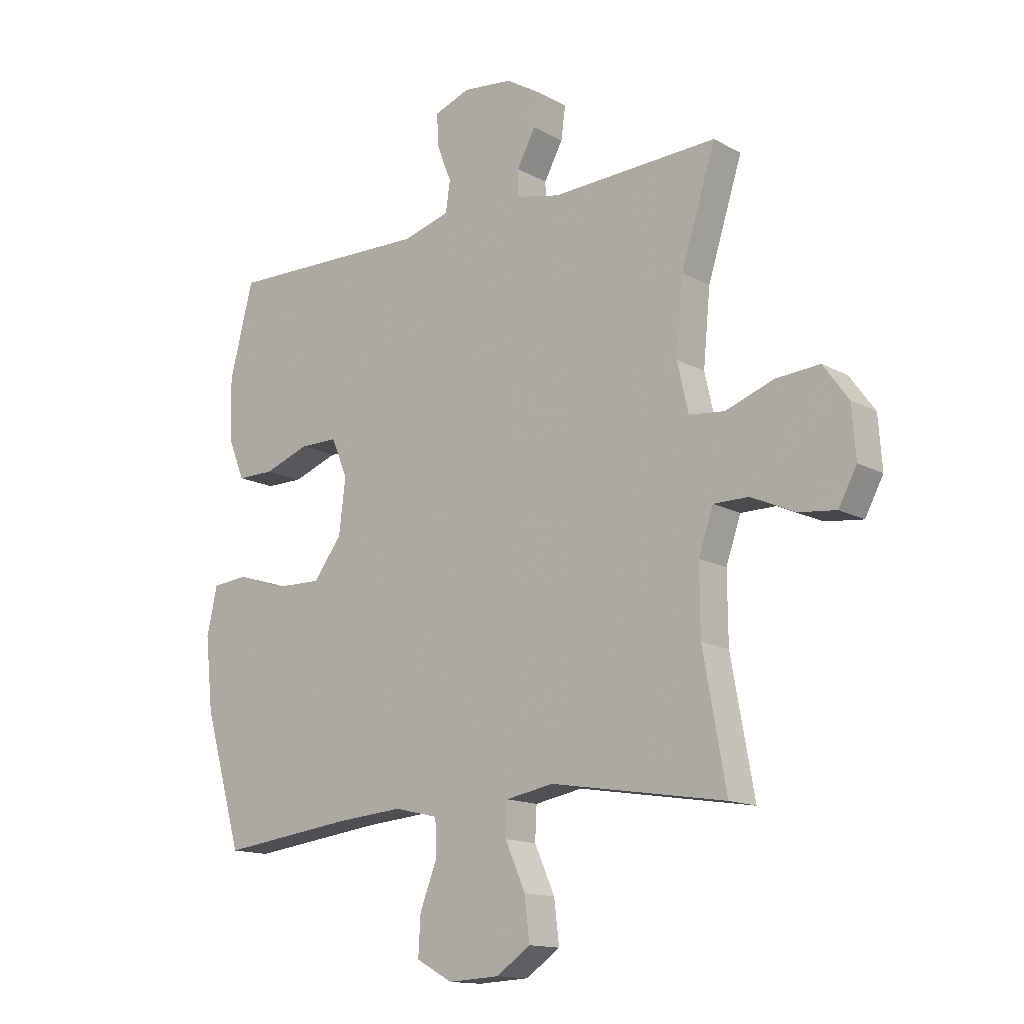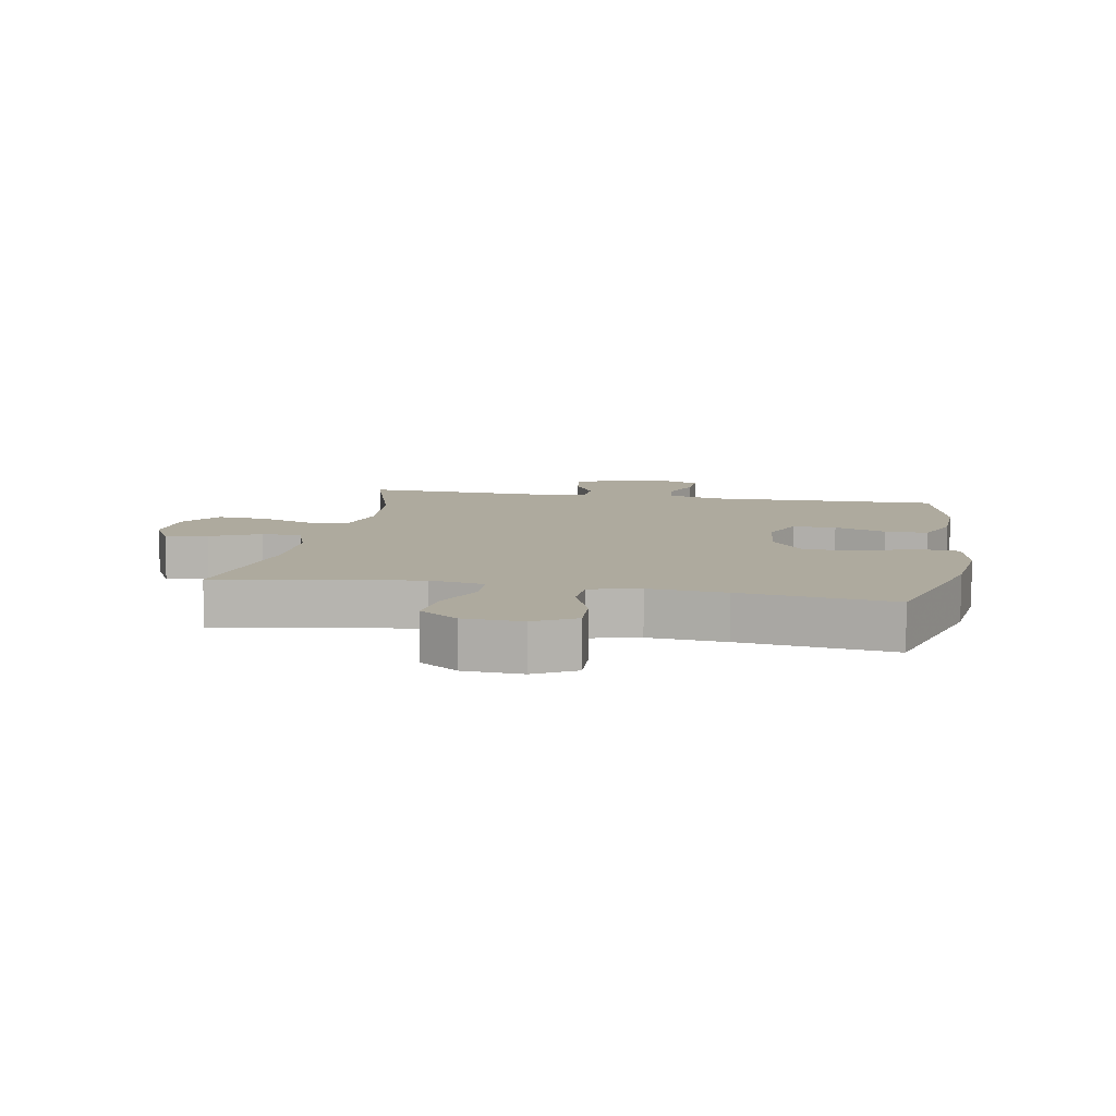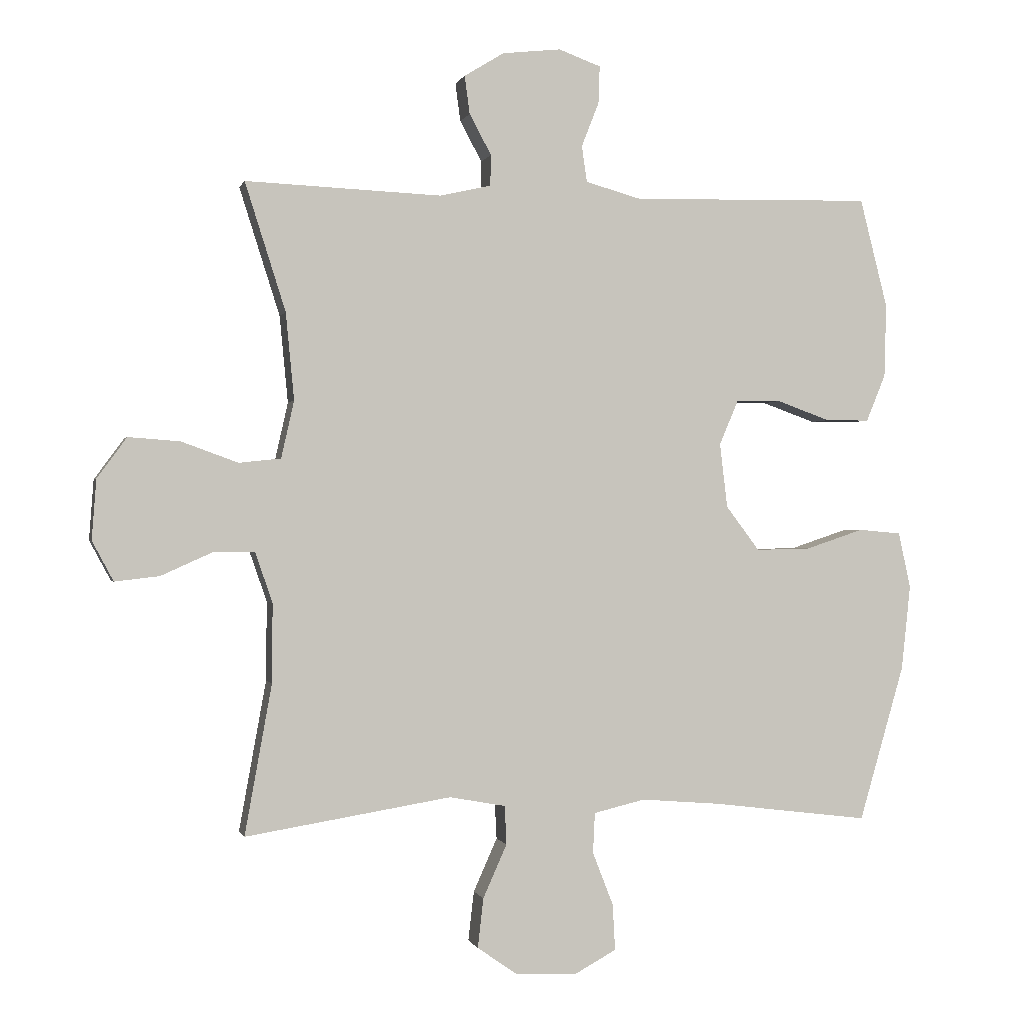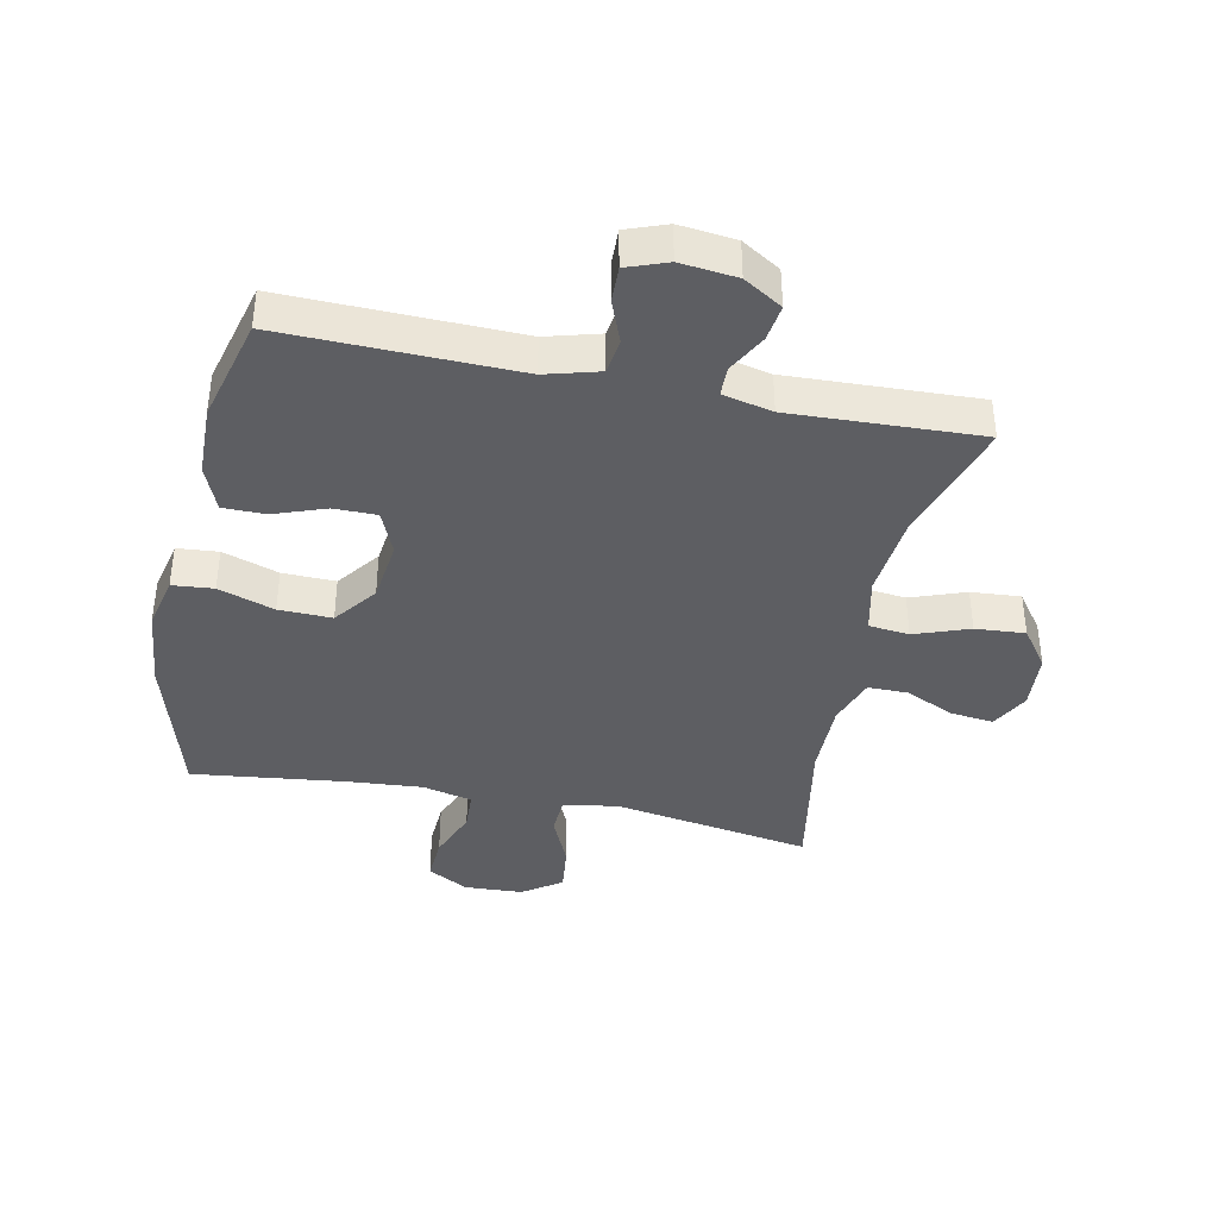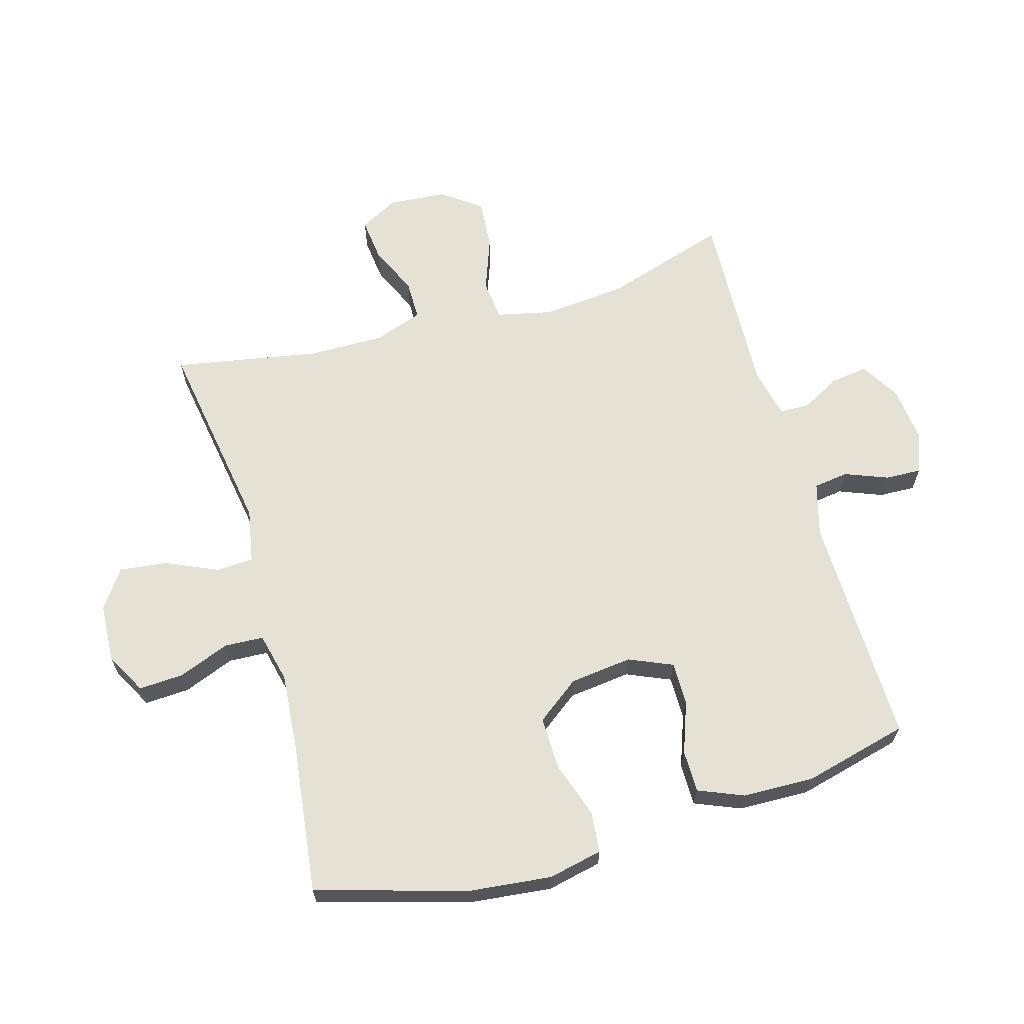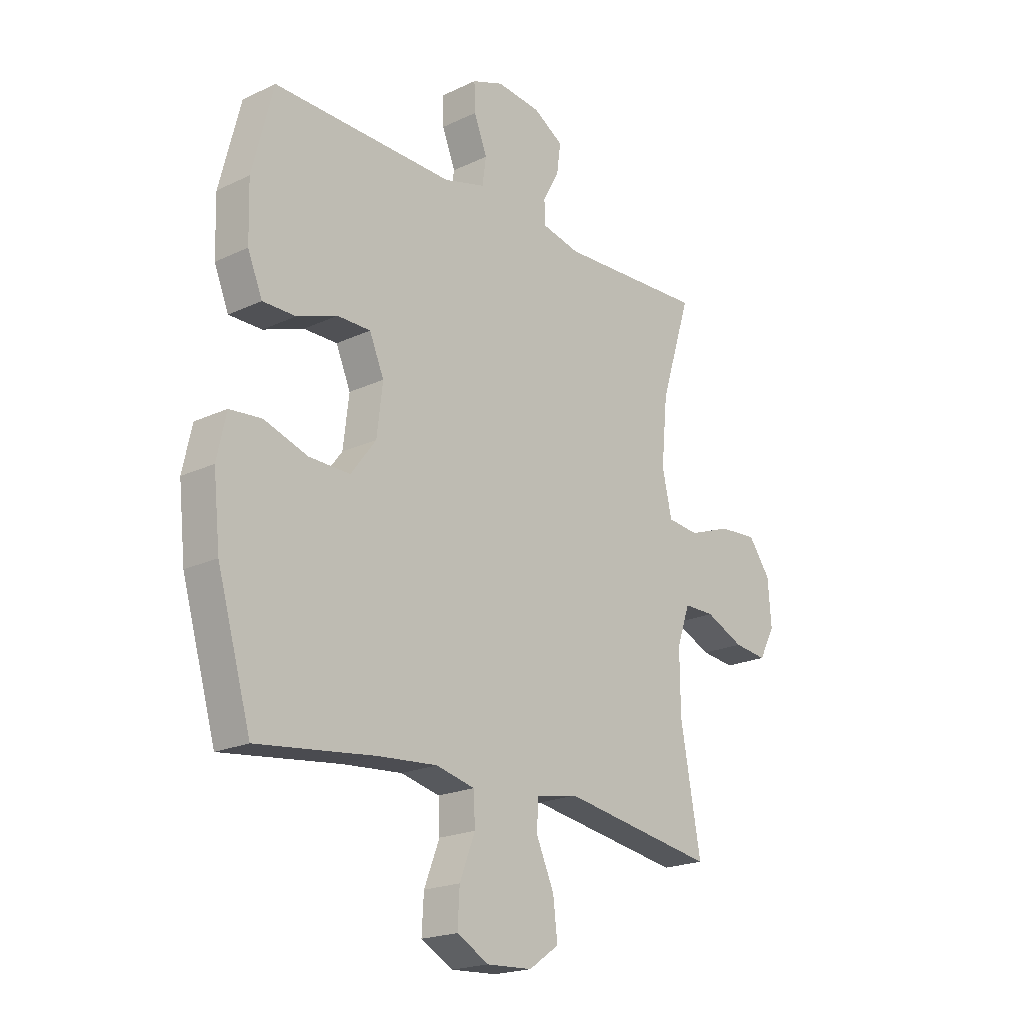
<metadata>
{"format":"obj","ext":"obj","renderer":"f3d","projection":"perspective","resolution":1024,"background":"white","views":[{"elev":-14.2,"azim":40.0,"up":"+Z"},{"elev":9.2,"azim":-169.6,"up":"+Y"},{"elev":-0.2,"azim":166.8,"up":"+Z"},{"elev":-39.3,"azim":-11.8,"up":"+Y"},{"elev":64.8,"azim":-105.9,"up":"+Y"},{"elev":-20.2,"azim":-49.1,"up":"+Z"}]}
</metadata>
<code>
v 0.5 0.07 0.5
v 0.437 0.07 0.301
v 0.424 0.07 0.166
v 0.444 0.07 0.077
v 0.509 0.07 0.07
v 0.597 0.07 0.102
v 0.677 0.07 0.108
v 0.723 0.07 0.045
v 0.73 0.07 -0.048
v 0.697 0.07 -0.11
v 0.628 0.07 -0.102
v 0.548 0.07 -0.066
v 0.484 0.07 -0.066
v 0.457 0.07 -0.144
v 0.458 0.07 -0.267
v 0.5 0.07 -0.5
v 0.18 0.07 -0.448
v 0.093 0.07 -0.464
v 0.09 0.07 -0.524
v 0.127 0.07 -0.607
v 0.136 0.07 -0.684
v 0.074 0.07 -0.727
v -0.02 0.07 -0.732
v -0.086 0.07 -0.696
v -0.082 0.07 -0.624
v -0.05 0.07 -0.542
v -0.053 0.07 -0.479
v -0.133 0.07 -0.46
v -0.256 0.07 -0.47
v -0.5 0.07 -0.5
v -0.57 0.07 -0.258
v -0.584 0.07 -0.126
v -0.565 0.07 -0.039
v -0.499 0.07 -0.033
v -0.409 0.07 -0.063
v -0.324 0.07 -0.065
v -0.272 0.07 0.004
v -0.26 0.07 0.104
v -0.29 0.07 0.174
v -0.359 0.07 0.174
v -0.442 0.07 0.144
v -0.51 0.07 0.144
v -0.54 0.07 0.217
v -0.543 0.07 0.331
v -0.5 0.07 0.5
v -0.126 0.07 0.492
v -0.04 0.07 0.516
v -0.032 0.07 0.572
v -0.059 0.07 0.641
v -0.061 0.07 0.699
v 0.004 0.07 0.723
v 0.095 0.07 0.713
v 0.157 0.07 0.675
v 0.149 0.07 0.616
v 0.115 0.07 0.553
v 0.116 0.07 0.505
v 0.196 0.07 0.487
v 0.5 0 0.5
v 0.437 0 0.301
v 0.424 0 0.166
v 0.444 0 0.077
v 0.509 0 0.07
v 0.597 0 0.102
v 0.677 0 0.108
v 0.723 0 0.045
v 0.73 0 -0.048
v 0.697 0 -0.11
v 0.628 0 -0.102
v 0.548 0 -0.066
v 0.484 0 -0.066
v 0.457 0 -0.144
v 0.458 0 -0.267
v 0.5 0 -0.5
v 0.18 0 -0.448
v 0.093 0 -0.464
v 0.09 0 -0.524
v 0.127 0 -0.607
v 0.136 0 -0.684
v 0.074 0 -0.727
v -0.02 0 -0.732
v -0.086 0 -0.696
v -0.082 0 -0.624
v -0.05 0 -0.542
v -0.053 0 -0.479
v -0.133 0 -0.46
v -0.256 0 -0.47
v -0.5 0 -0.5
v -0.57 0 -0.258
v -0.584 0 -0.126
v -0.565 0 -0.039
v -0.499 0 -0.033
v -0.409 0 -0.063
v -0.324 0 -0.065
v -0.272 0 0.004
v -0.26 0 0.104
v -0.29 0 0.174
v -0.359 0 0.174
v -0.442 0 0.144
v -0.51 0 0.144
v -0.54 0 0.217
v -0.543 0 0.331
v -0.5 0 0.5
v -0.126 0 0.492
v -0.04 0 0.516
v -0.032 0 0.572
v -0.059 0 0.641
v -0.061 0 0.699
v 0.004 0 0.723
v 0.095 0 0.713
v 0.157 0 0.675
v 0.149 0 0.616
v 0.115 0 0.553
v 0.116 0 0.505
v 0.196 0 0.487
f 53 54 55
f 52 53 55
f 51 52 55
f 50 51 55
f 49 50 55
f 48 49 55
f 47 48 55 56
f 46 47 56 57
f 44 45 46
f 43 44 46
f 42 43 46
f 41 42 46
f 40 41 46
f 39 40 46 57
f 33 34 35
f 32 33 35
f 31 32 35
f 30 31 35
f 29 30 35
f 28 29 35 36
f 27 28 36 37
f 24 25 26
f 23 24 26
f 22 23 26
f 21 22 26
f 20 21 26
f 19 20 26
f 18 19 26 27
f 27 37 38
f 18 27 38
f 17 18 38
f 10 11 12
f 9 10 12
f 8 9 12
f 7 8 12
f 6 7 12
f 5 6 12
f 4 5 12 13
f 57 1 2
f 39 57 2
f 38 39 2
f 17 38 2
f 4 13 14
f 3 4 14 15
f 17 2 3
f 17 3 15
f 15 16 17
f 112 111 110
f 112 110 109
f 112 109 108
f 112 108 107
f 112 107 106
f 112 106 105
f 113 112 105 104
f 114 113 104 103
f 103 102 101
f 103 101 100
f 103 100 99
f 103 99 98
f 103 98 97
f 114 103 97 96
f 92 91 90
f 92 90 89
f 92 89 88
f 92 88 87
f 92 87 86
f 93 92 86 85
f 94 93 85 84
f 83 82 81
f 83 81 80
f 83 80 79
f 83 79 78
f 83 78 77
f 83 77 76
f 84 83 76 75
f 95 94 84
f 95 84 75
f 95 75 74
f 69 68 67
f 69 67 66
f 69 66 65
f 69 65 64
f 69 64 63
f 69 63 62
f 70 69 62 61
f 59 58 114
f 59 114 96
f 59 96 95
f 59 95 74
f 71 70 61
f 72 71 61 60
f 60 59 74
f 72 60 74
f 74 73 72
f 1 58 59 2
f 2 59 60 3
f 3 60 61 4
f 4 61 62 5
f 5 62 63 6
f 6 63 64 7
f 7 64 65 8
f 8 65 66 9
f 9 66 67 10
f 10 67 68 11
f 11 68 69 12
f 12 69 70 13
f 13 70 71 14
f 14 71 72 15
f 15 72 73 16
f 16 73 74 17
f 17 74 75 18
f 18 75 76 19
f 19 76 77 20
f 20 77 78 21
f 21 78 79 22
f 22 79 80 23
f 23 80 81 24
f 24 81 82 25
f 25 82 83 26
f 26 83 84 27
f 27 84 85 28
f 28 85 86 29
f 29 86 87 30
f 30 87 88 31
f 31 88 89 32
f 32 89 90 33
f 33 90 91 34
f 34 91 92 35
f 35 92 93 36
f 36 93 94 37
f 37 94 95 38
f 38 95 96 39
f 39 96 97 40
f 40 97 98 41
f 41 98 99 42
f 42 99 100 43
f 43 100 101 44
f 44 101 102 45
f 45 102 103 46
f 46 103 104 47
f 47 104 105 48
f 48 105 106 49
f 49 106 107 50
f 50 107 108 51
f 51 108 109 52
f 52 109 110 53
f 53 110 111 54
f 54 111 112 55
f 55 112 113 56
f 56 113 114 57
f 57 114 58 1

</code>
